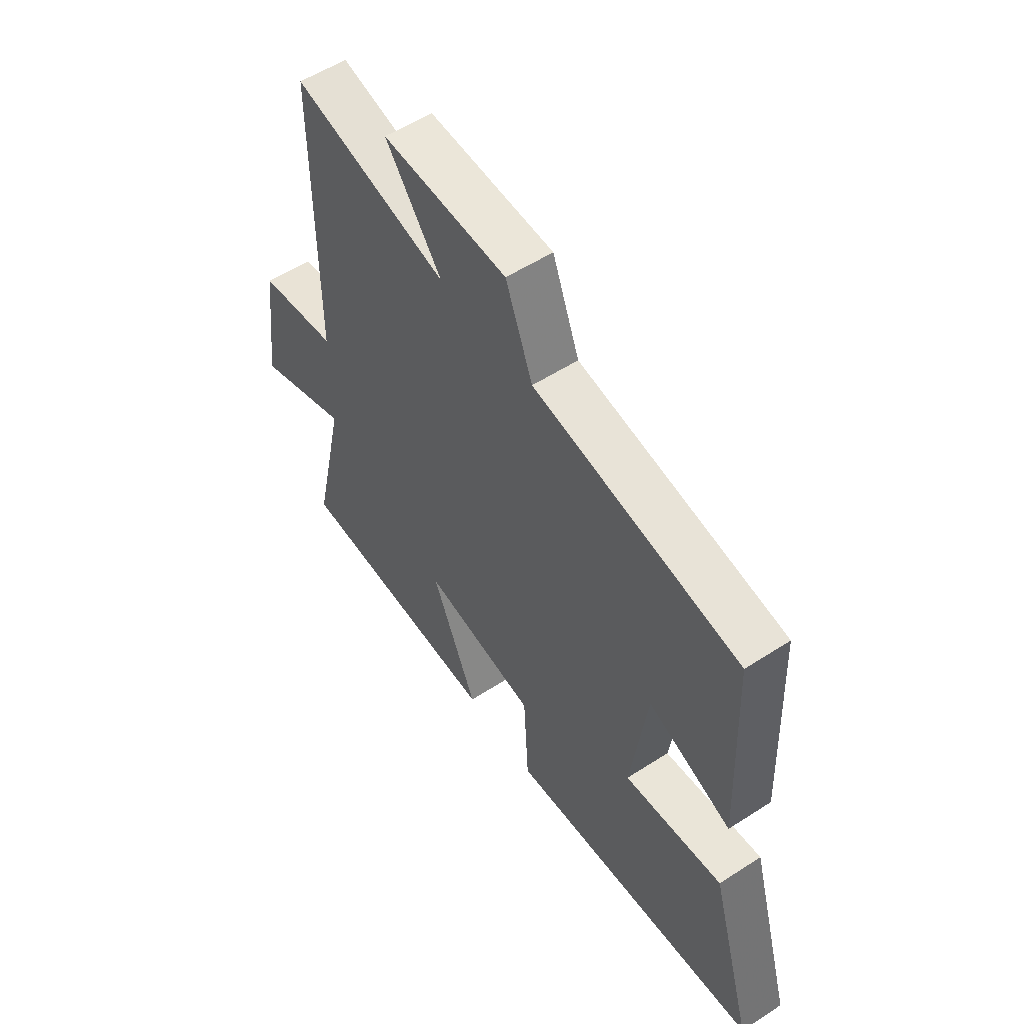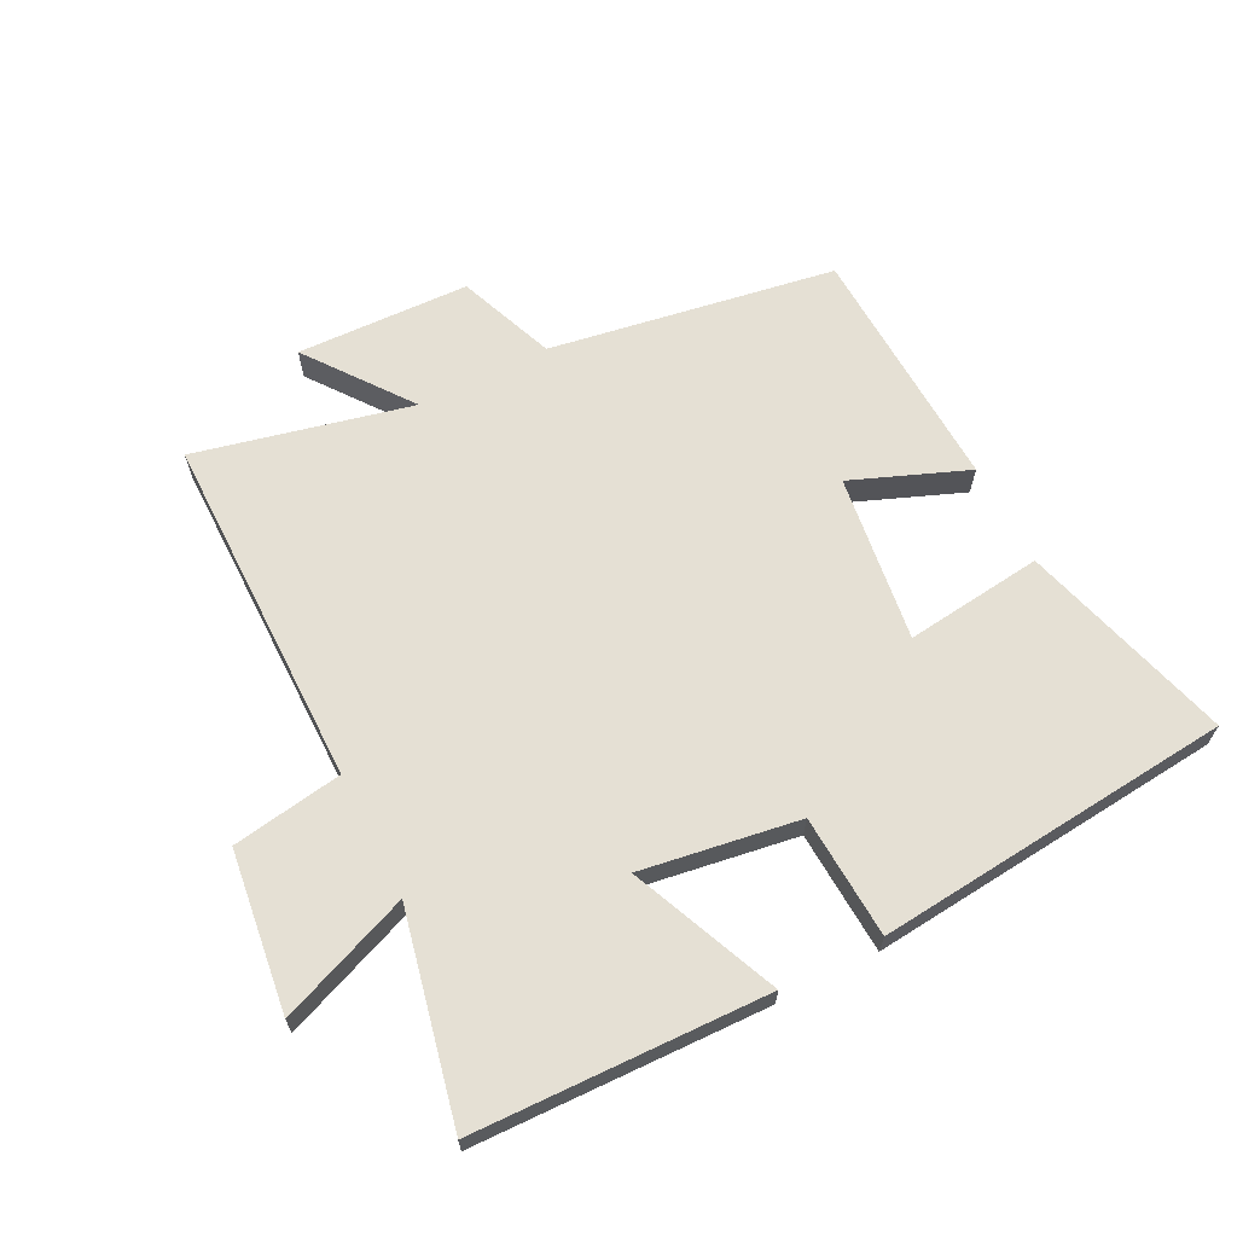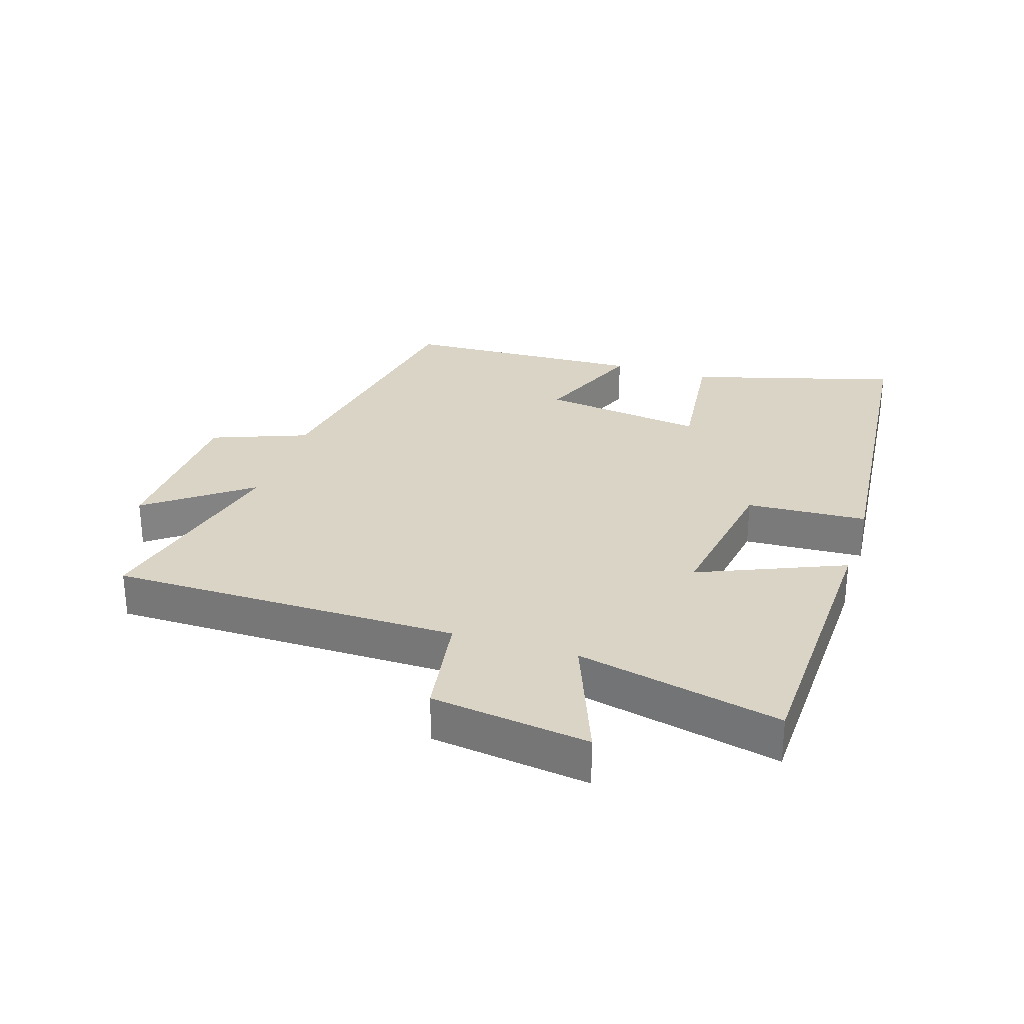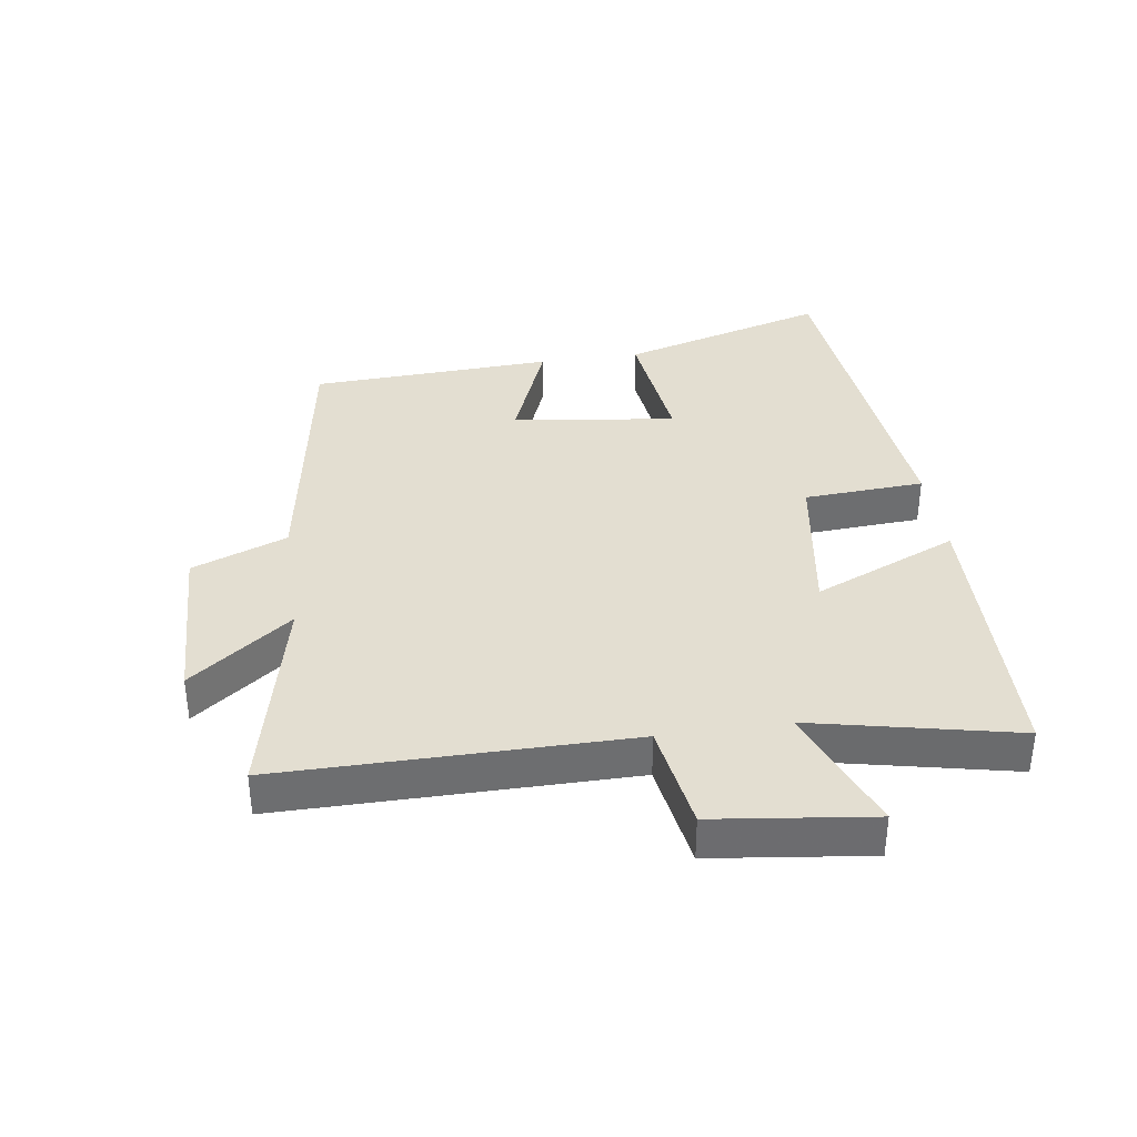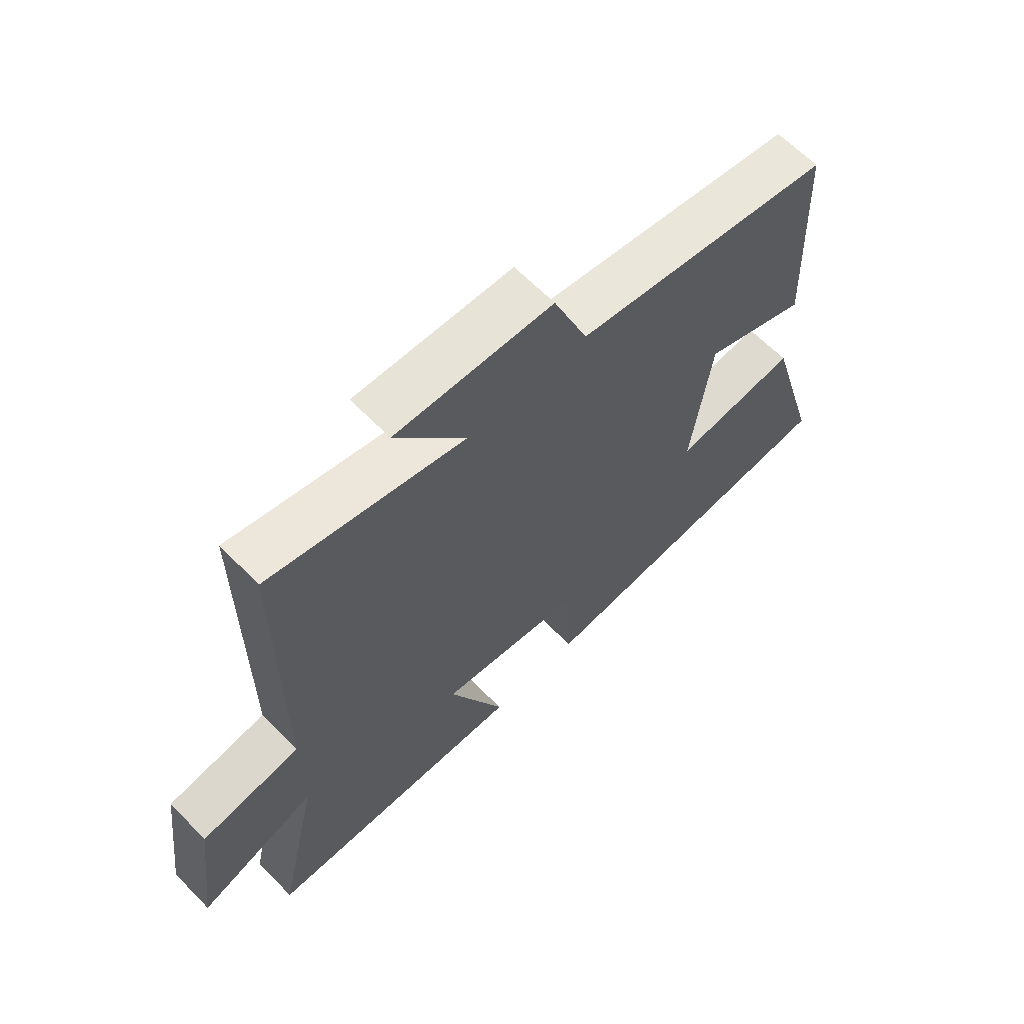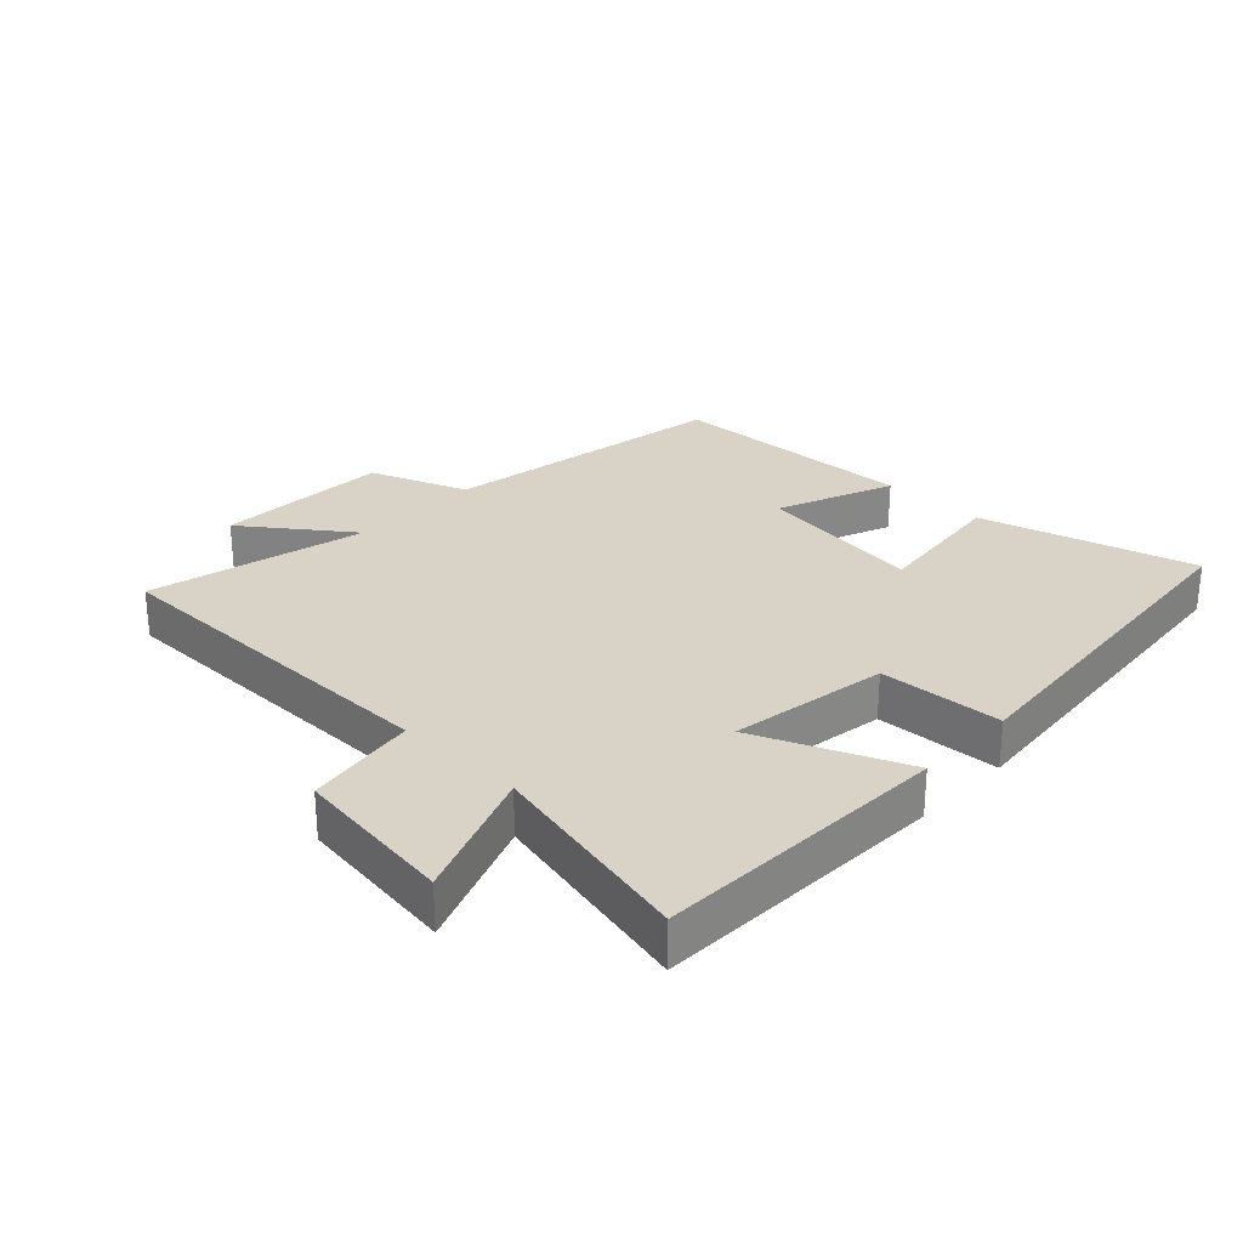
<metadata>
{"format":"obj","ext":"obj","renderer":"f3d","projection":"perspective","resolution":1024,"background":"white","views":[{"elev":55.4,"azim":-124.3,"up":"+Z"},{"elev":65.6,"azim":153.0,"up":"+Y"},{"elev":28.9,"azim":107.9,"up":"+Y"},{"elev":36.3,"azim":81.5,"up":"+Y"},{"elev":64.1,"azim":135.7,"up":"+Z"},{"elev":28.2,"azim":133.8,"up":"+Y"}]}
</metadata>
<code>
v 0.499 0.07 0.578
v 0.5 0.07 0.03
v 0.671 0.07 0.003
v 0.703 0.07 -0.245
v 0.5 0.07 -0.166
v 0.571 0.07 -0.487
v 0.117 0.07 -0.5
v 0.214 0.07 -0.272
v -0.03 0.07 -0.31
v -0.041 0.07 -0.5
v -0.594 0.07 -0.448
v -0.5 0.07 -0.12
v -0.287 0.07 -0.145
v -0.321 0.07 0.113
v -0.5 0.07 0.042
v -0.483 0.07 0.426
v -0.041 0.07 0.5
v 0.017 0.07 0.65
v 0.285 0.07 0.66
v 0.165 0.07 0.5
v 0.499 0 0.578
v 0.5 0 0.03
v 0.671 0 0.003
v 0.703 0 -0.245
v 0.5 0 -0.166
v 0.571 0 -0.487
v 0.117 0 -0.5
v 0.214 0 -0.272
v -0.03 0 -0.31
v -0.041 0 -0.5
v -0.594 0 -0.448
v -0.5 0 -0.12
v -0.287 0 -0.145
v -0.321 0 0.113
v -0.5 0 0.042
v -0.483 0 0.426
v -0.041 0 0.5
v 0.017 0 0.65
v 0.285 0 0.66
v 0.165 0 0.5
f 17 18 19 20
f 16 17 20
f 15 16 20
f 14 15 20
f 20 1 2
f 14 20 2
f 13 14 2
f 11 12 13
f 10 11 13
f 9 10 13
f 13 2 3
f 9 13 3
f 8 9 3
f 5 6 7 8
f 5 8 3
f 3 4 5
f 40 39 38 37
f 40 37 36
f 40 36 35
f 40 35 34
f 22 21 40
f 22 40 34
f 22 34 33
f 33 32 31
f 33 31 30
f 33 30 29
f 23 22 33
f 23 33 29
f 23 29 28
f 28 27 26 25
f 23 28 25
f 25 24 23
f 1 21 22 2
f 2 22 23 3
f 3 23 24 4
f 4 24 25 5
f 5 25 26 6
f 6 26 27 7
f 7 27 28 8
f 8 28 29 9
f 9 29 30 10
f 10 30 31 11
f 11 31 32 12
f 12 32 33 13
f 13 33 34 14
f 14 34 35 15
f 15 35 36 16
f 16 36 37 17
f 17 37 38 18
f 18 38 39 19
f 19 39 40 20
f 20 40 21 1

</code>
